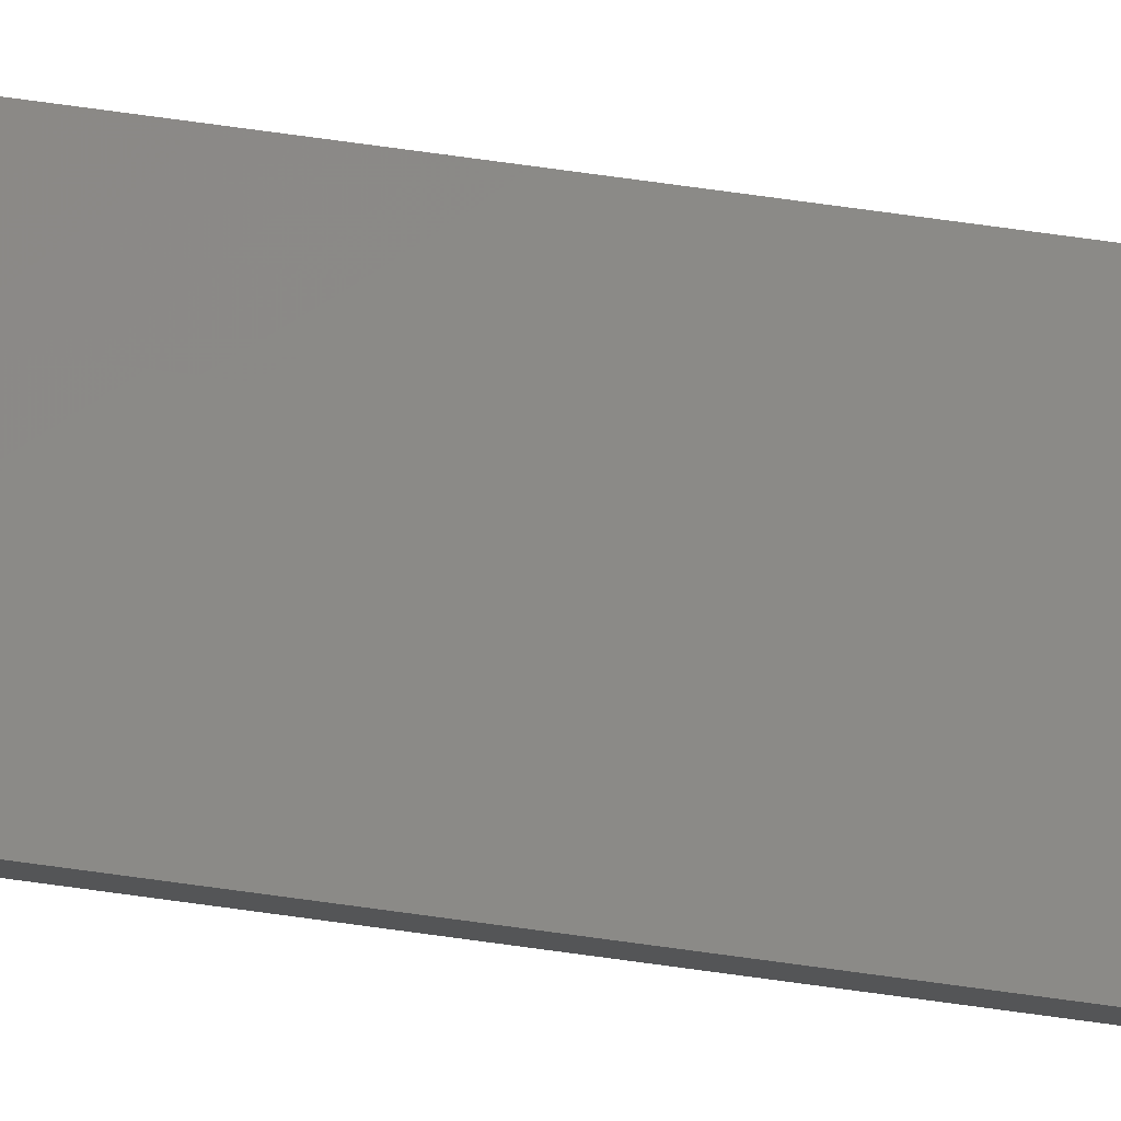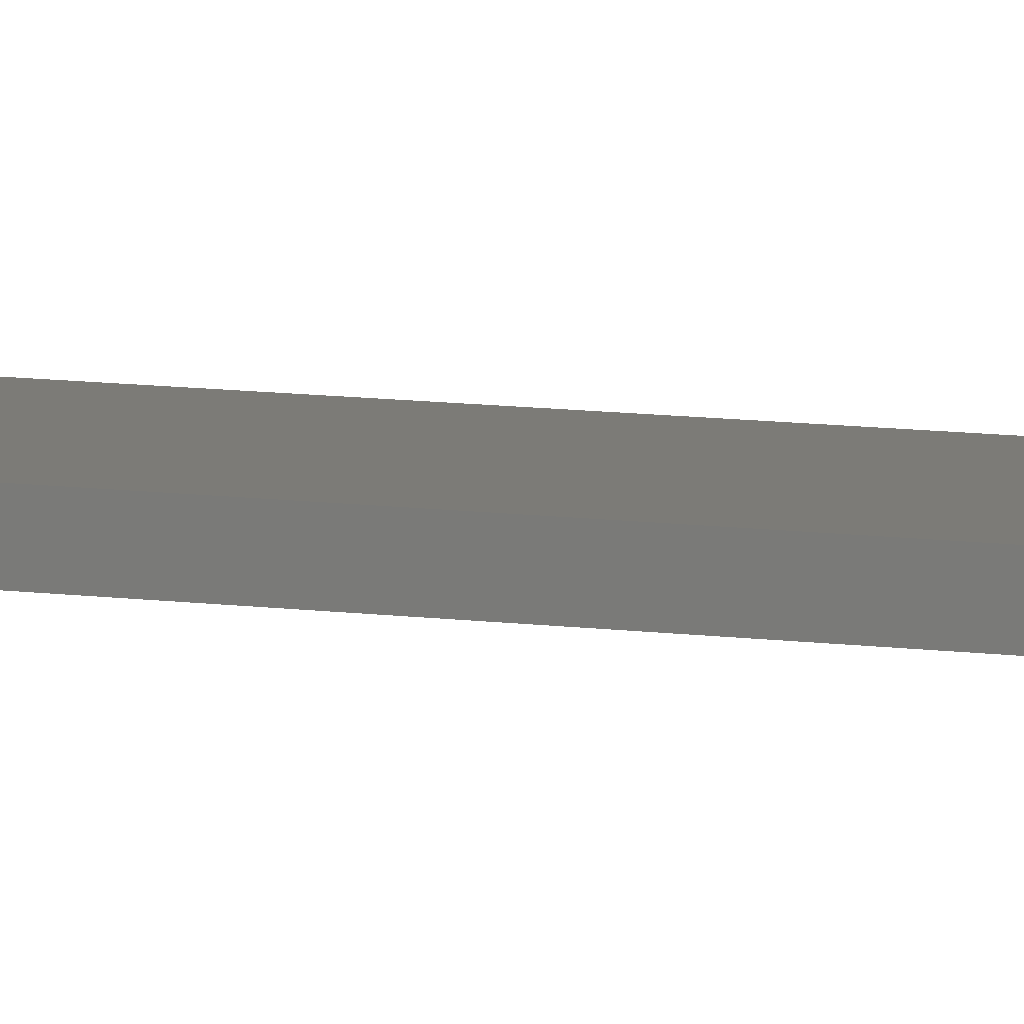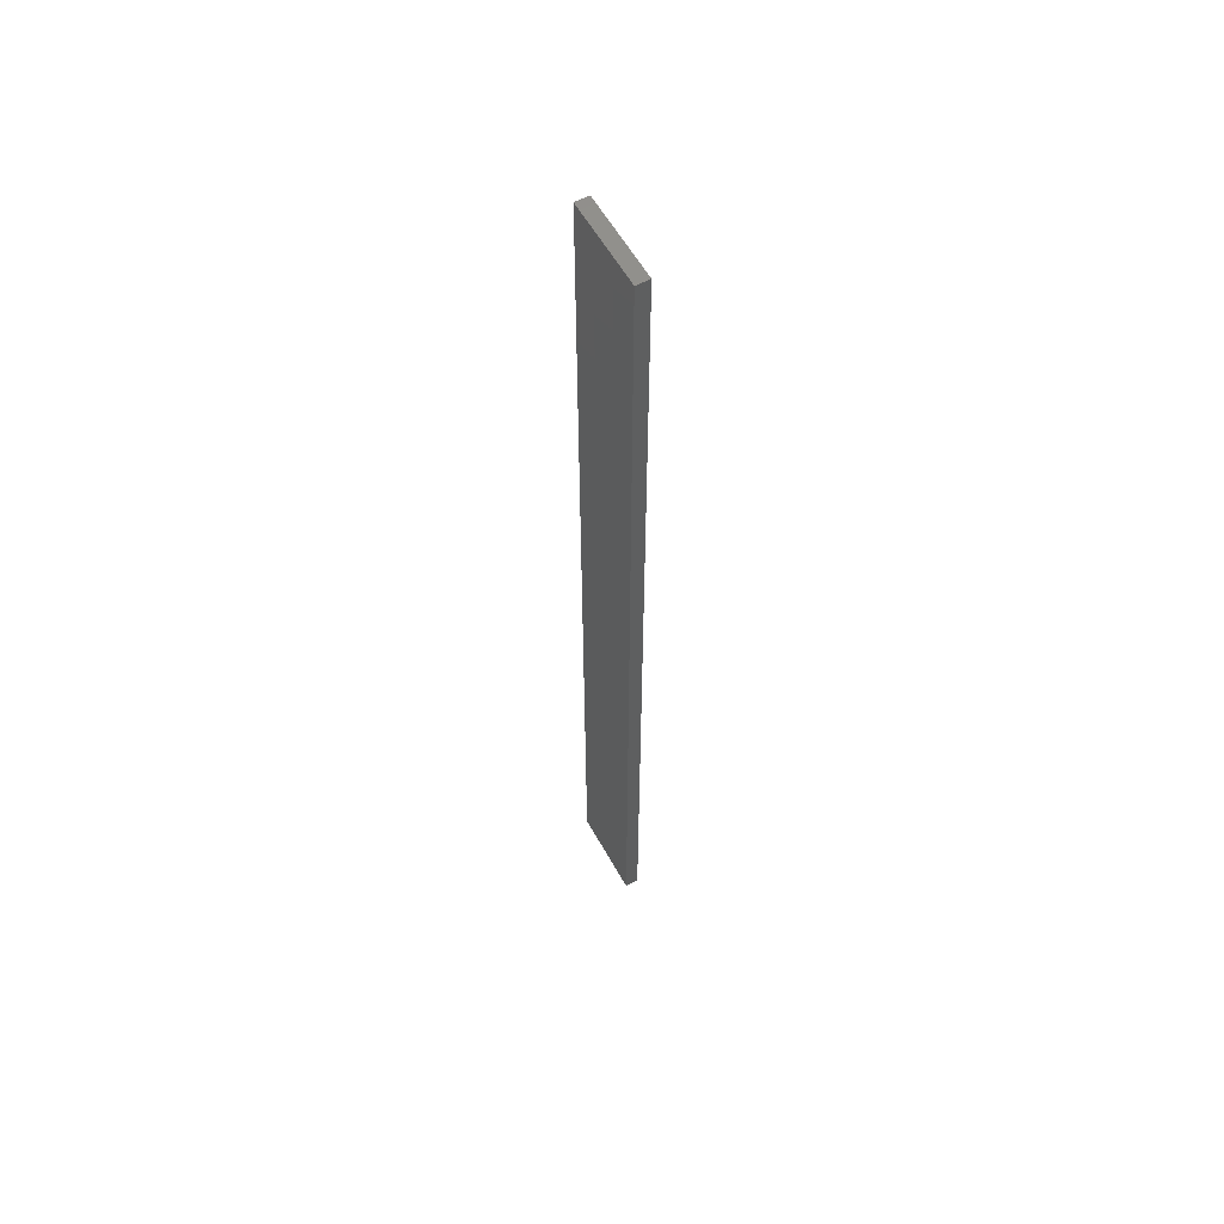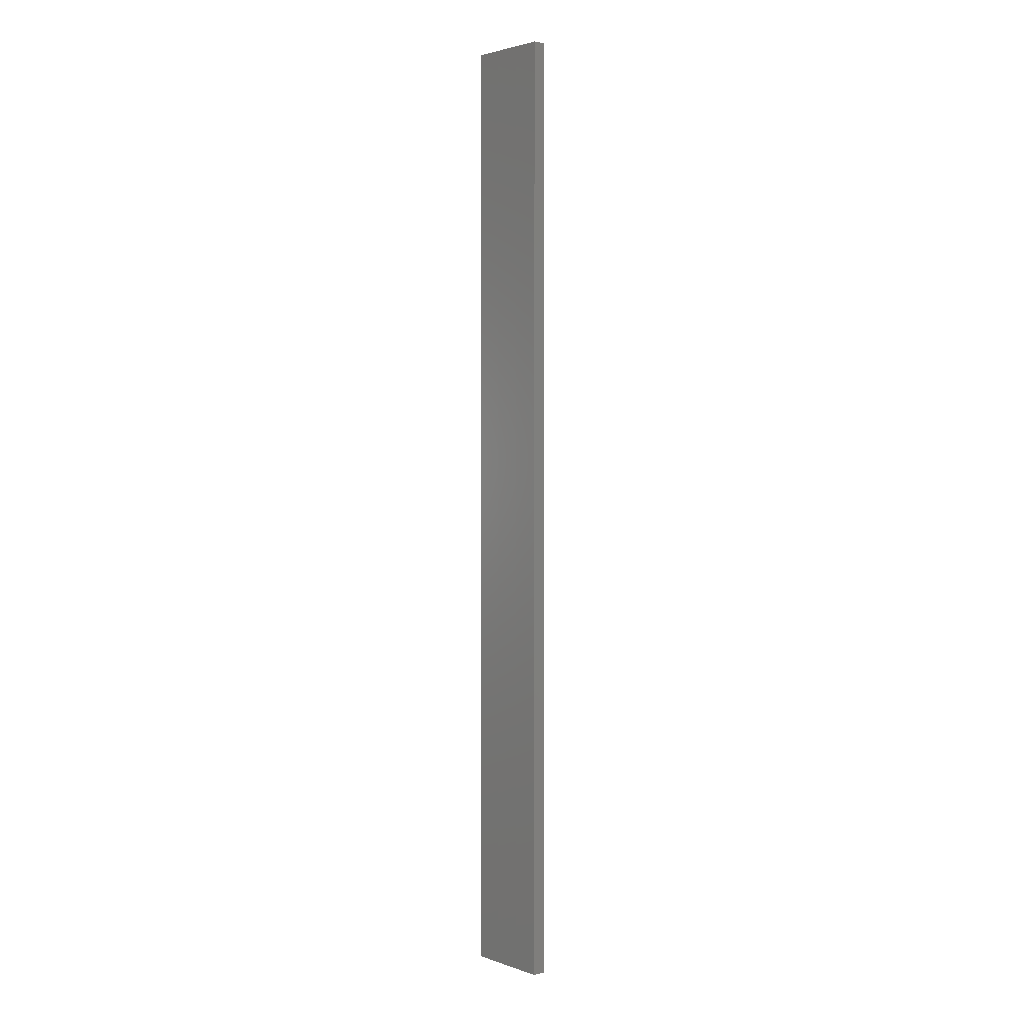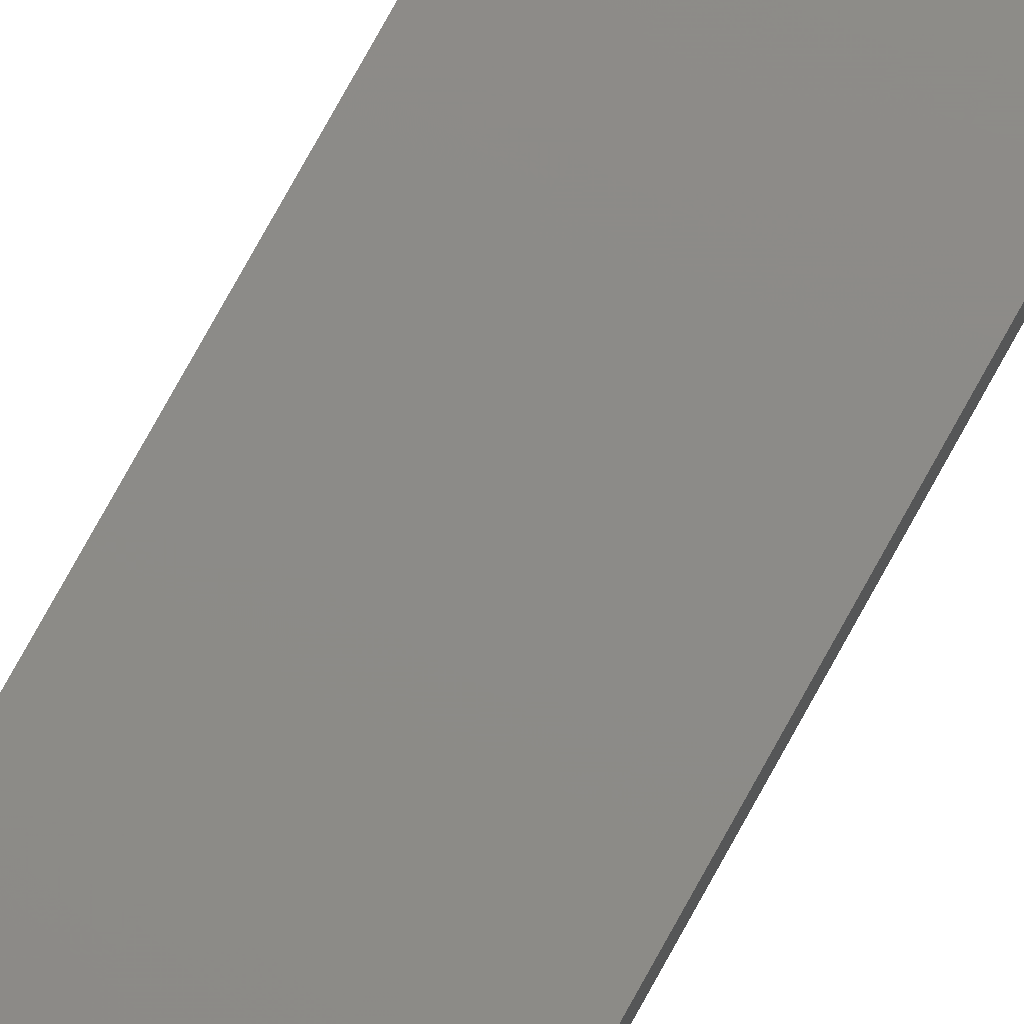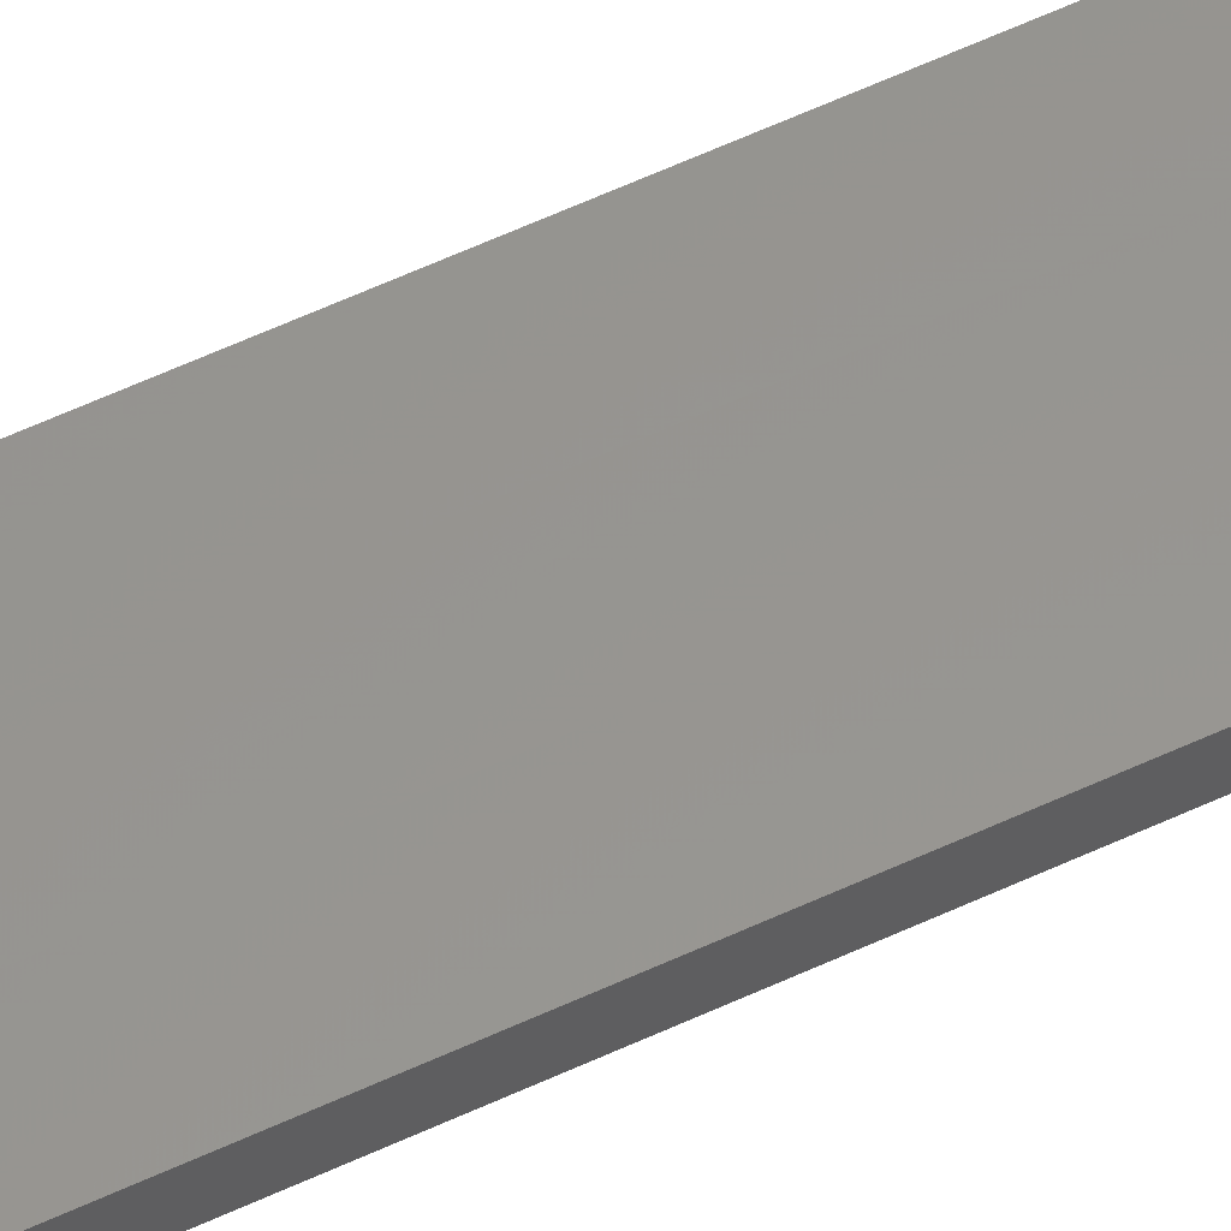
<metadata>
{"format":"stl","ext":"stl","renderer":"f3d","projection":"perspective","resolution":1024,"background":"white","views":[{"elev":80.0,"azim":-82.4,"up":"+Y"},{"elev":8.1,"azim":113.4,"up":"+Y"},{"elev":57.9,"azim":-119.1,"up":"+Z"},{"elev":2.5,"azim":49.6,"up":"+Z"},{"elev":76.0,"azim":28.8,"up":"+Y"},{"elev":58.1,"azim":-115.9,"up":"+Y"}]}
</metadata>
<code>
# stl→obj: 16 verts, 28 faces
v 0.1898 -4.301 133.1
v 0.08144 -4.3 133.1
v 0.08144 -4.3 129.5
v 0.1898 -4.301 129.5
v 0.2981 -4.301 133.1
v 0.2981 -4.301 129.5
v 0.4064 -4.301 133.1
v 0.4064 -4.301 129.5
v 0.4065 -4.251 133.1
v 0.4065 -4.251 129.5
v 0.08172 -4.25 129.5
v 0.08172 -4.25 133.1
v 0.19 -4.251 129.5
v 0.19 -4.251 133.1
v 0.2983 -4.251 133.1
v 0.2983 -4.251 129.5
f 1 2 3
f 1 3 4
f 5 4 6
f 5 1 4
f 7 6 8
f 7 5 6
f 9 7 8
f 9 8 10
f 11 12 13
f 12 14 13
f 13 15 16
f 14 15 13
f 16 9 10
f 15 9 16
f 12 11 3
f 2 12 3
f 9 15 7
f 15 5 7
f 14 1 15
f 15 1 5
f 12 2 14
f 14 2 1
f 16 10 8
f 6 16 8
f 4 13 16
f 4 16 6
f 3 11 13
f 3 13 4

</code>
